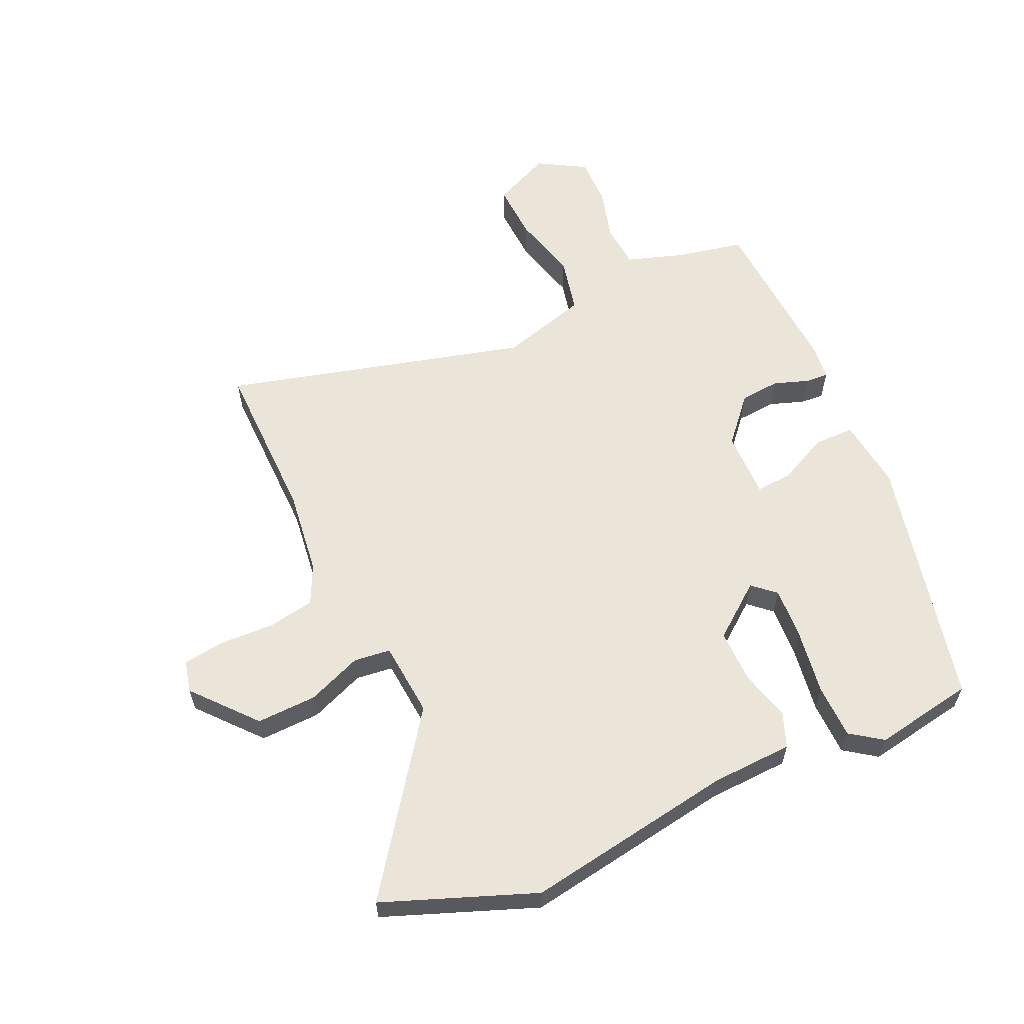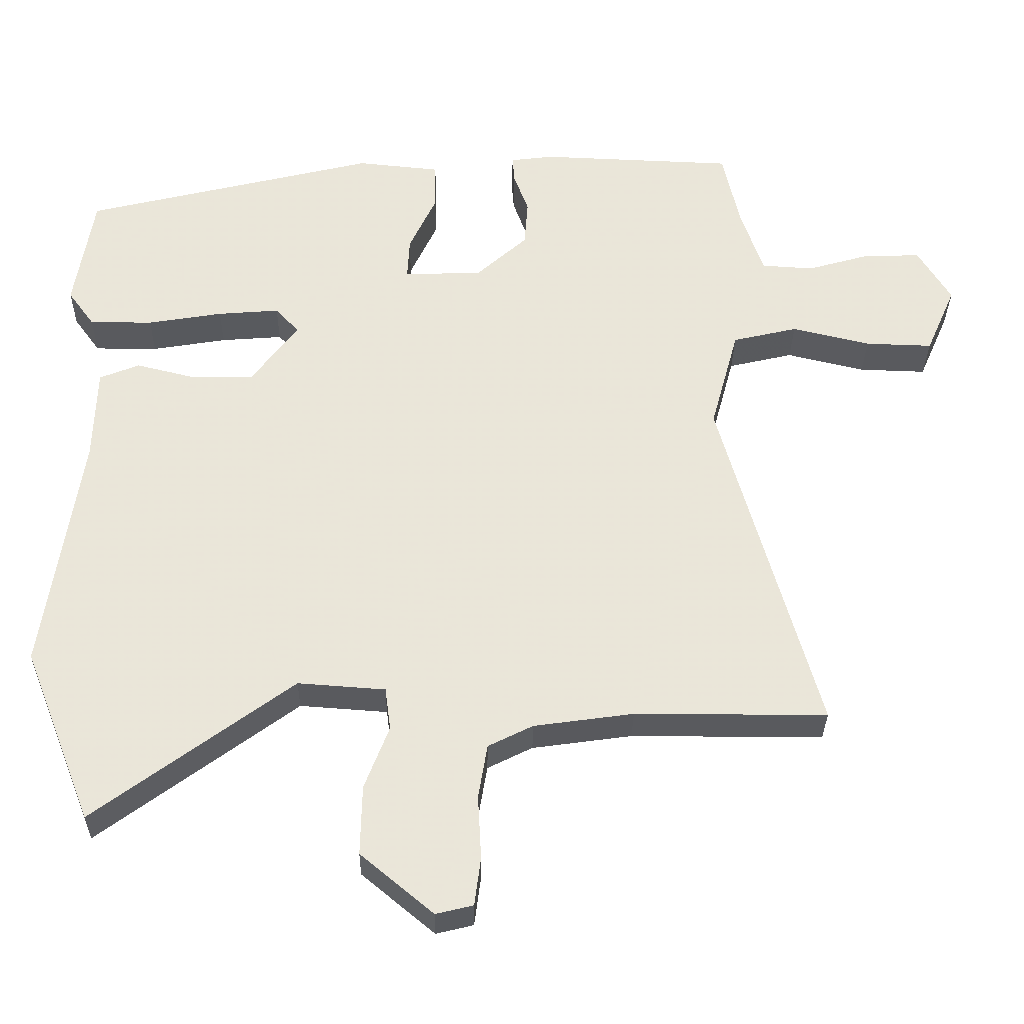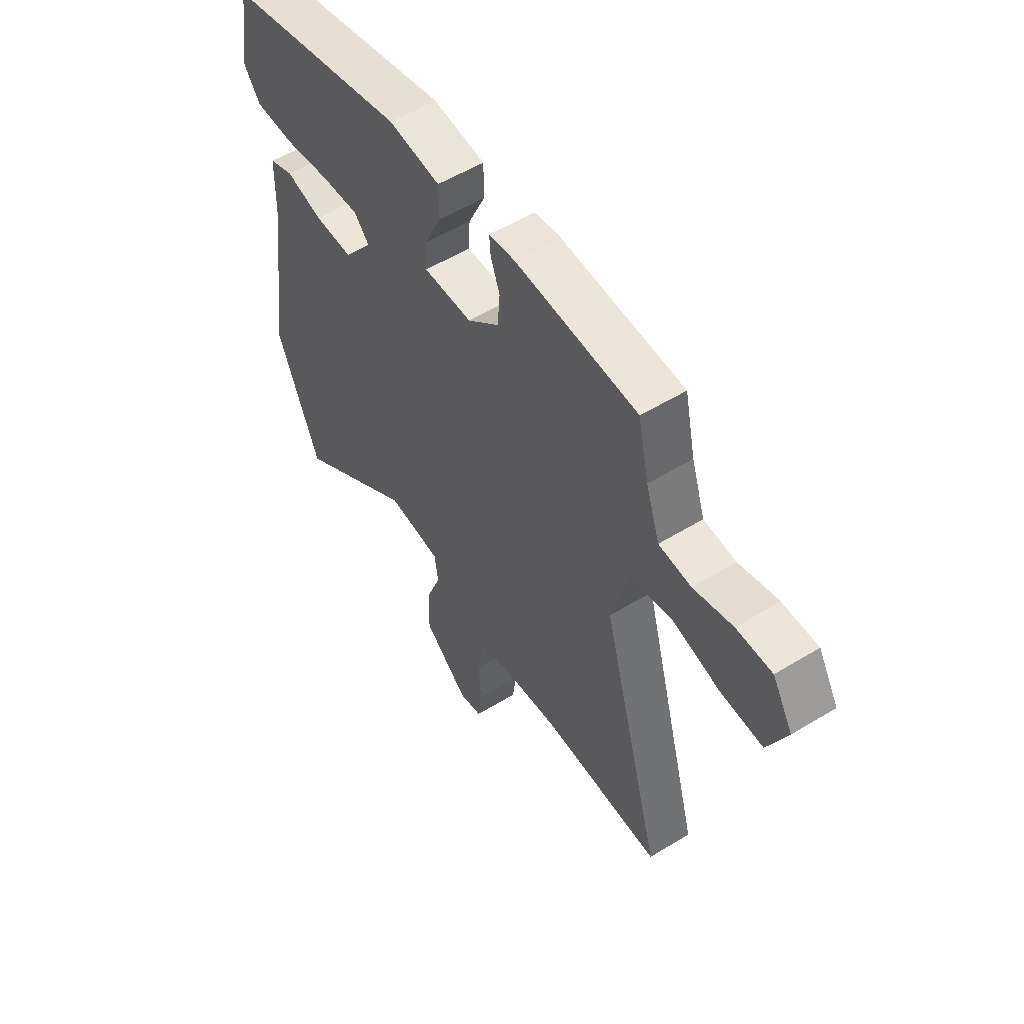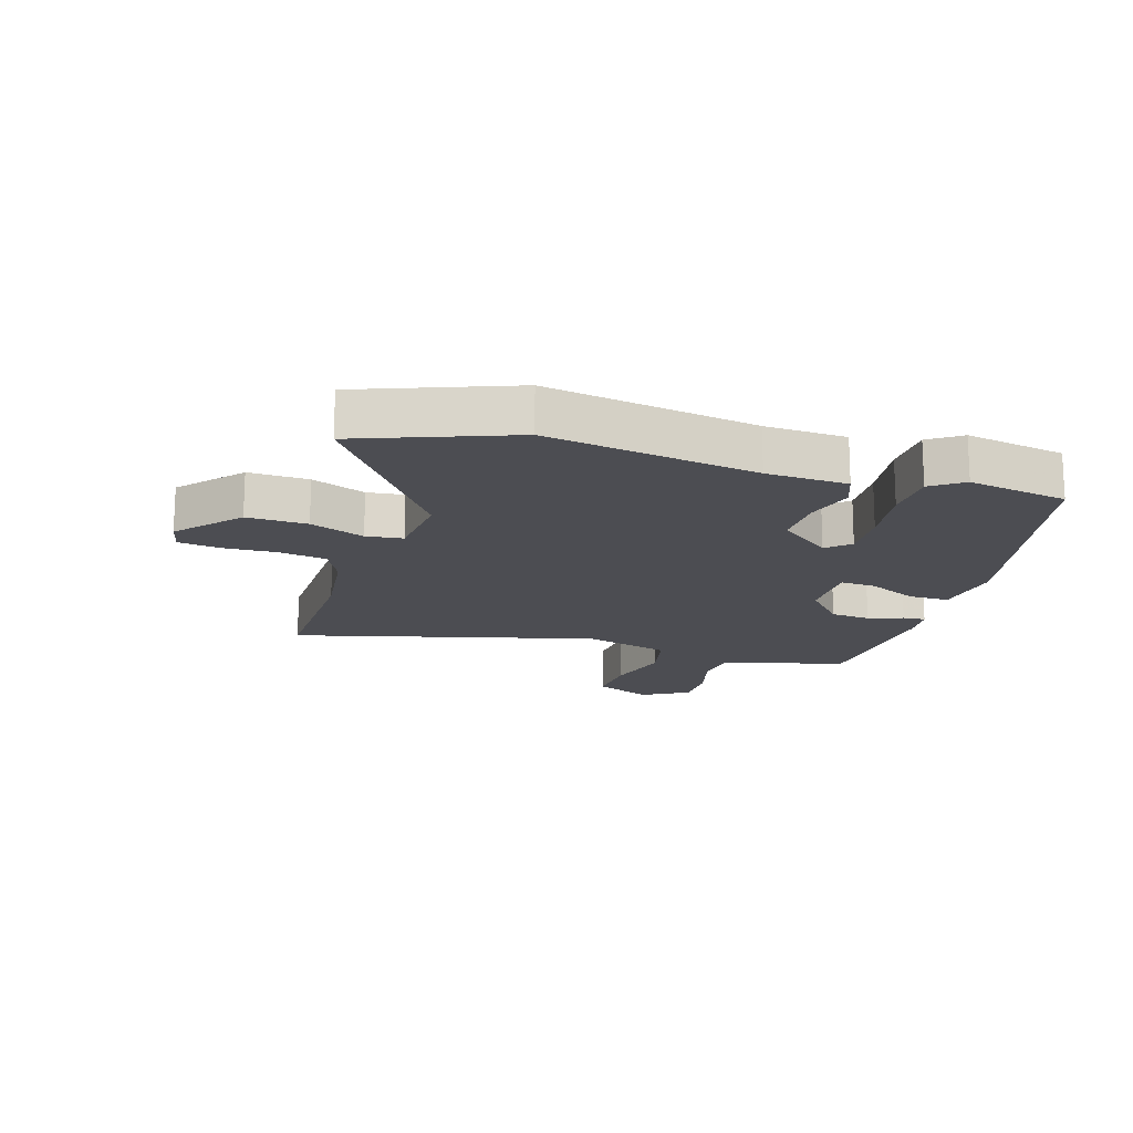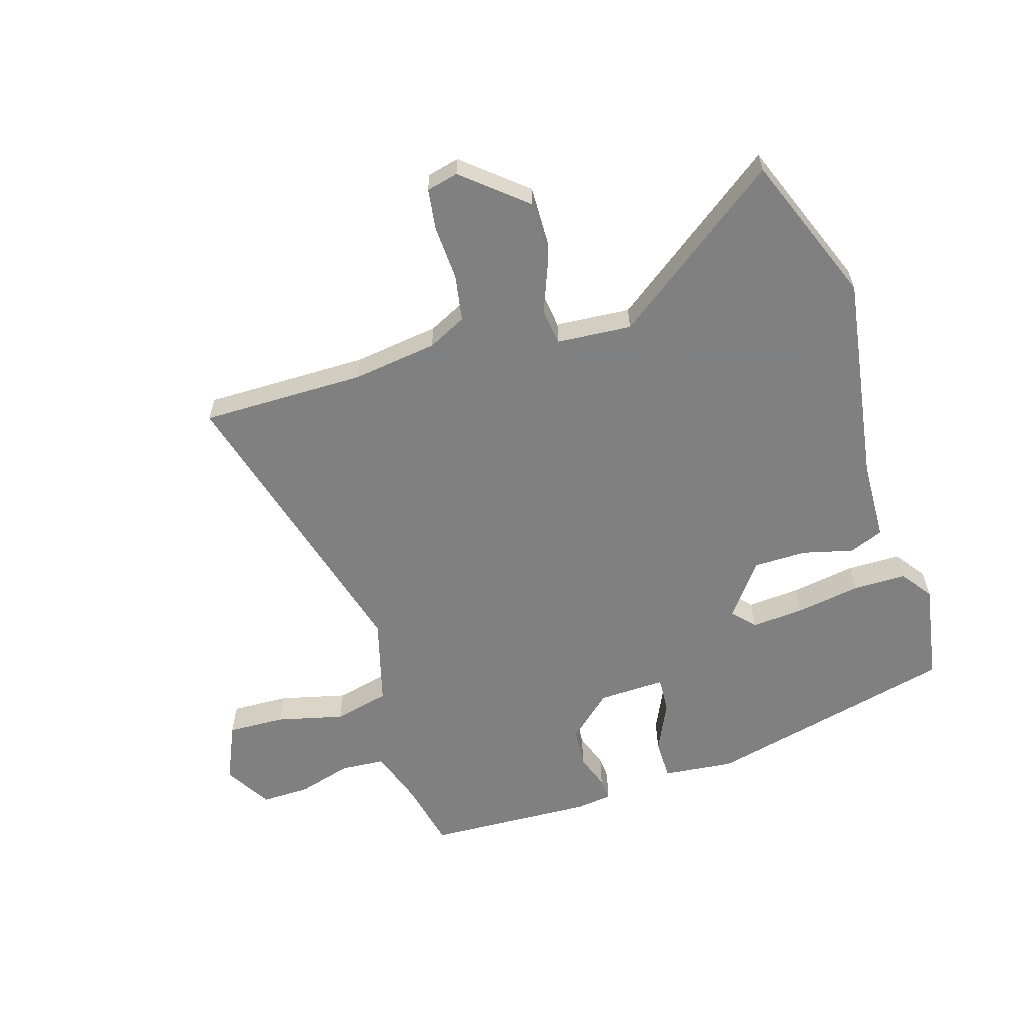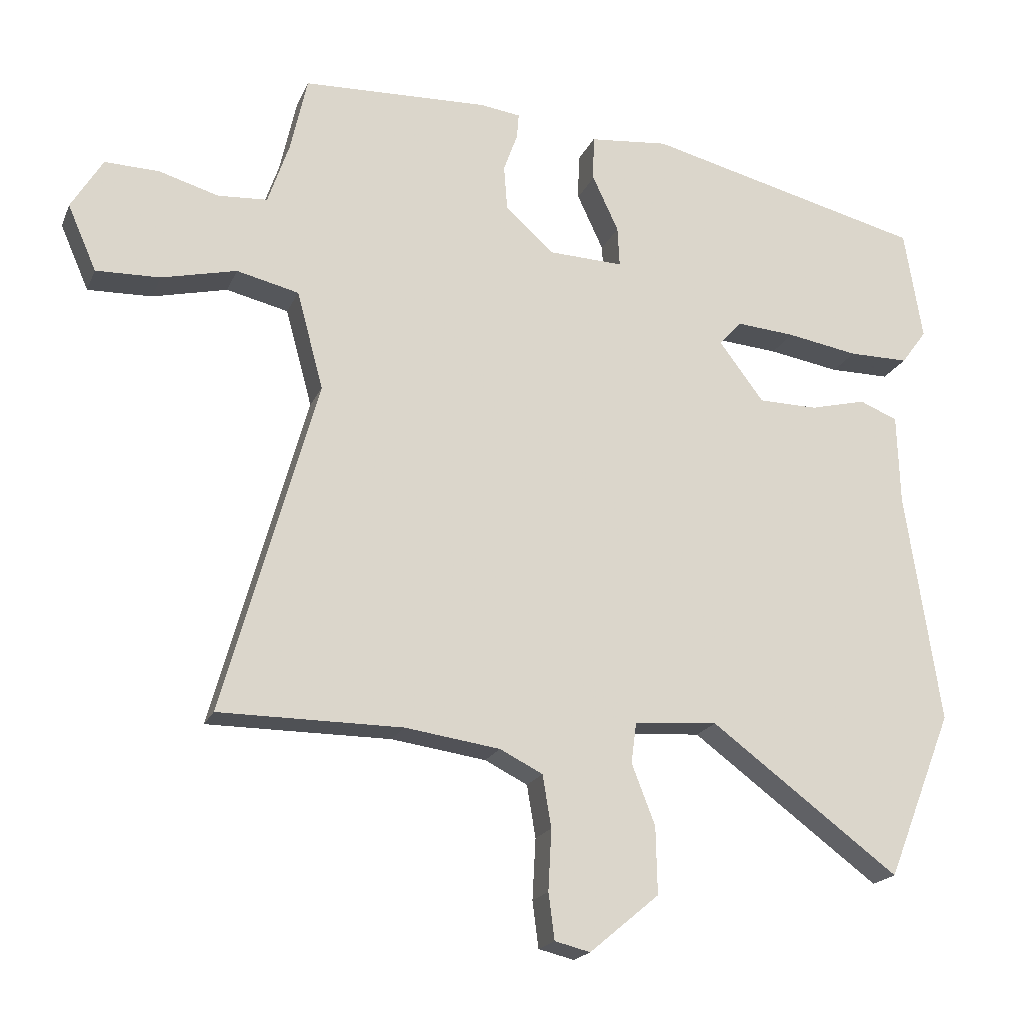
<metadata>
{"format":"obj","ext":"obj","renderer":"f3d","projection":"perspective","resolution":1024,"background":"white","views":[{"elev":59.5,"azim":-115.2,"up":"+Y"},{"elev":-31.7,"azim":-0.8,"up":"+Z"},{"elev":55.3,"azim":57.3,"up":"+Z"},{"elev":-16.4,"azim":-108.2,"up":"+Y"},{"elev":-60.0,"azim":-163.1,"up":"+Y"},{"elev":-19.5,"azim":161.7,"up":"+Z"}]}
</metadata>
<code>
v -0.511 0.07 0.392
v -0.092 0.07 0.495
v 0.027 0.07 0.483
v 0.028 0.07 0.415
v -0.011 0.07 0.331
v -0.014 0.07 0.271
v 0.098 0.07 0.275
v 0.171 0.07 0.341
v 0.176 0.07 0.408
v 0.155 0.07 0.466
v 0.152 0.07 0.504
v 0.212 0.07 0.512
v 0.492 0.07 0.501
v 0.517 0.07 0.388
v 0.549 0.07 0.294
v 0.623 0.07 0.289
v 0.713 0.07 0.315
v 0.794 0.07 0.317
v 0.841 0.07 0.239
v 0.798 0.07 0.141
v 0.702 0.07 0.144
v 0.59 0.07 0.171
v 0.497 0.07 0.149
v 0.457 0.07 0.002
v 0.597 0.07 -0.5
v 0.323 0.07 -0.5
v 0.181 0.07 -0.52
v 0.117 0.07 -0.552
v 0.104 0.07 -0.63
v 0.109 0.07 -0.721
v 0.1 0.07 -0.79
v 0.047 0.07 -0.803
v -0.057 0.07 -0.716
v -0.055 0.07 -0.616
v -0.02 0.07 -0.525
v -0.028 0.07 -0.464
v -0.153 0.07 -0.455
v -0.435 0.07 -0.664
v -0.534 0.07 -0.415
v -0.482 0.07 -0.066
v -0.478 0.07 0.069
v -0.421 0.07 0.092
v -0.337 0.07 0.071
v -0.248 0.07 0.072
v -0.181 0.07 0.161
v -0.215 0.07 0.198
v -0.303 0.07 0.191
v -0.41 0.07 0.173
v -0.5 0.07 0.173
v -0.538 0.07 0.225
v -0.511 0 0.392
v -0.092 0 0.495
v 0.027 0 0.483
v 0.028 0 0.415
v -0.011 0 0.331
v -0.014 0 0.271
v 0.098 0 0.275
v 0.171 0 0.341
v 0.176 0 0.408
v 0.155 0 0.466
v 0.152 0 0.504
v 0.212 0 0.512
v 0.492 0 0.501
v 0.517 0 0.388
v 0.549 0 0.294
v 0.623 0 0.289
v 0.713 0 0.315
v 0.794 0 0.317
v 0.841 0 0.239
v 0.798 0 0.141
v 0.702 0 0.144
v 0.59 0 0.171
v 0.497 0 0.149
v 0.457 0 0.002
v 0.597 0 -0.5
v 0.323 0 -0.5
v 0.181 0 -0.52
v 0.117 0 -0.552
v 0.104 0 -0.63
v 0.109 0 -0.721
v 0.1 0 -0.79
v 0.047 0 -0.803
v -0.057 0 -0.716
v -0.055 0 -0.616
v -0.02 0 -0.525
v -0.028 0 -0.464
v -0.153 0 -0.455
v -0.435 0 -0.664
v -0.534 0 -0.415
v -0.482 0 -0.066
v -0.478 0 0.069
v -0.421 0 0.092
v -0.337 0 0.071
v -0.248 0 0.072
v -0.181 0 0.161
v -0.215 0 0.198
v -0.303 0 0.191
v -0.41 0 0.173
v -0.5 0 0.173
v -0.538 0 0.225
f 47 48 49 50
f 46 47 50 1
f 40 41 42 43
f 40 43 44
f 37 38 39 40
f 36 37 40 44
f 32 33 34 35
f 32 35 36
f 29 30 31 32
f 28 29 32 36
f 27 28 36 44
f 24 25 26
f 24 26 27 44
f 19 20 21 22
f 19 22 23
f 16 17 18 19
f 15 16 19 23
f 14 15 23
f 9 10 11 12
f 8 9 12 13
f 7 8 13 14
f 2 3 4 5
f 46 1 2 5
f 45 46 5 6
f 7 14 23 24
f 24 44 45
f 6 7 24 45
f 100 99 98 97
f 51 100 97 96
f 93 92 91 90
f 94 93 90
f 90 89 88 87
f 94 90 87 86
f 85 84 83 82
f 86 85 82
f 82 81 80 79
f 86 82 79 78
f 94 86 78 77
f 76 75 74
f 94 77 76 74
f 72 71 70 69
f 73 72 69
f 69 68 67 66
f 73 69 66 65
f 73 65 64
f 62 61 60 59
f 63 62 59 58
f 64 63 58 57
f 55 54 53 52
f 55 52 51 96
f 56 55 96 95
f 74 73 64 57
f 95 94 74
f 95 74 57 56
f 1 51 52 2
f 2 52 53 3
f 3 53 54 4
f 4 54 55 5
f 5 55 56 6
f 6 56 57 7
f 7 57 58 8
f 8 58 59 9
f 9 59 60 10
f 10 60 61 11
f 11 61 62 12
f 12 62 63 13
f 13 63 64 14
f 14 64 65 15
f 15 65 66 16
f 16 66 67 17
f 17 67 68 18
f 18 68 69 19
f 19 69 70 20
f 20 70 71 21
f 21 71 72 22
f 22 72 73 23
f 23 73 74 24
f 24 74 75 25
f 25 75 76 26
f 26 76 77 27
f 27 77 78 28
f 28 78 79 29
f 29 79 80 30
f 30 80 81 31
f 31 81 82 32
f 32 82 83 33
f 33 83 84 34
f 34 84 85 35
f 35 85 86 36
f 36 86 87 37
f 37 87 88 38
f 38 88 89 39
f 39 89 90 40
f 40 90 91 41
f 41 91 92 42
f 42 92 93 43
f 43 93 94 44
f 44 94 95 45
f 45 95 96 46
f 46 96 97 47
f 47 97 98 48
f 48 98 99 49
f 49 99 100 50
f 50 100 51 1

</code>
